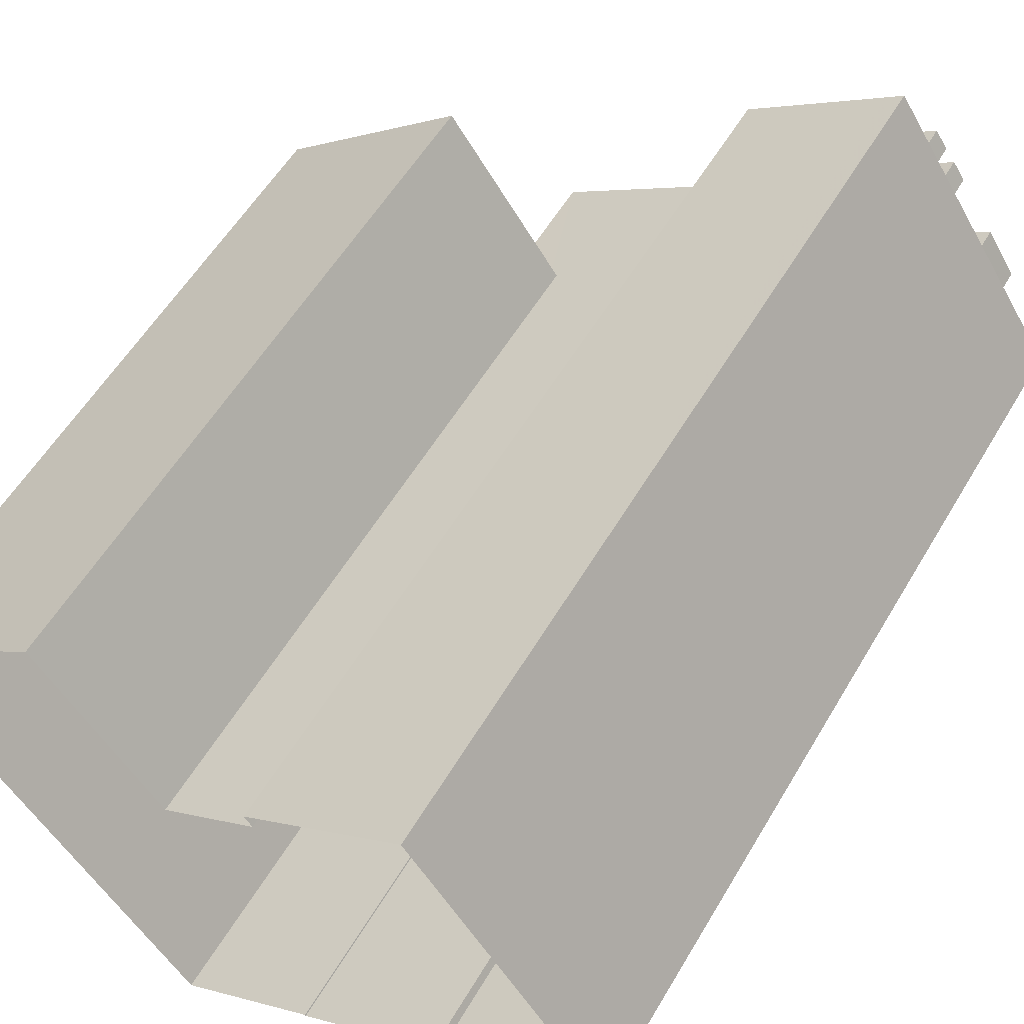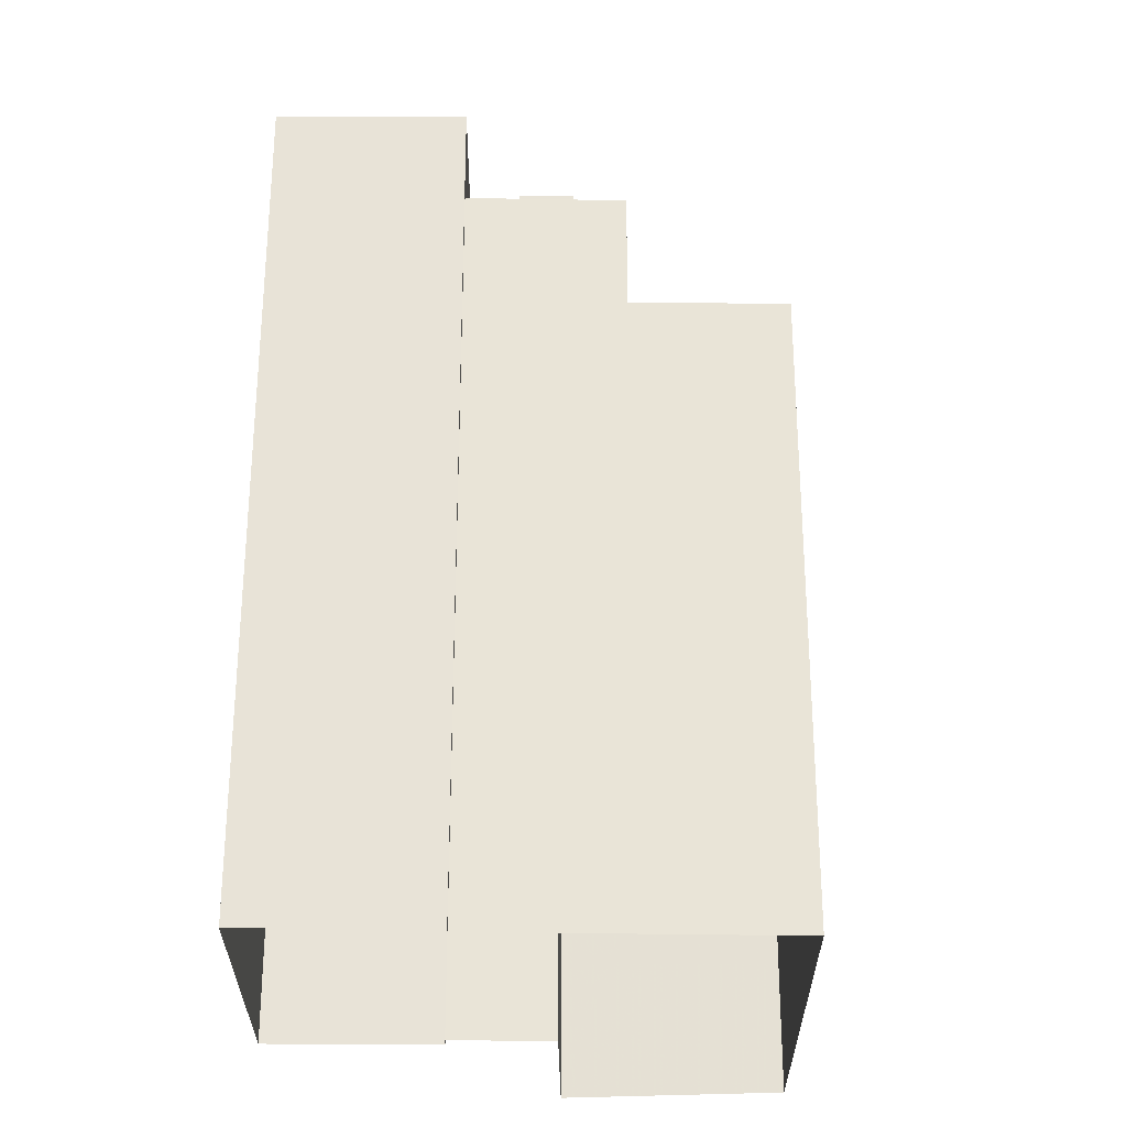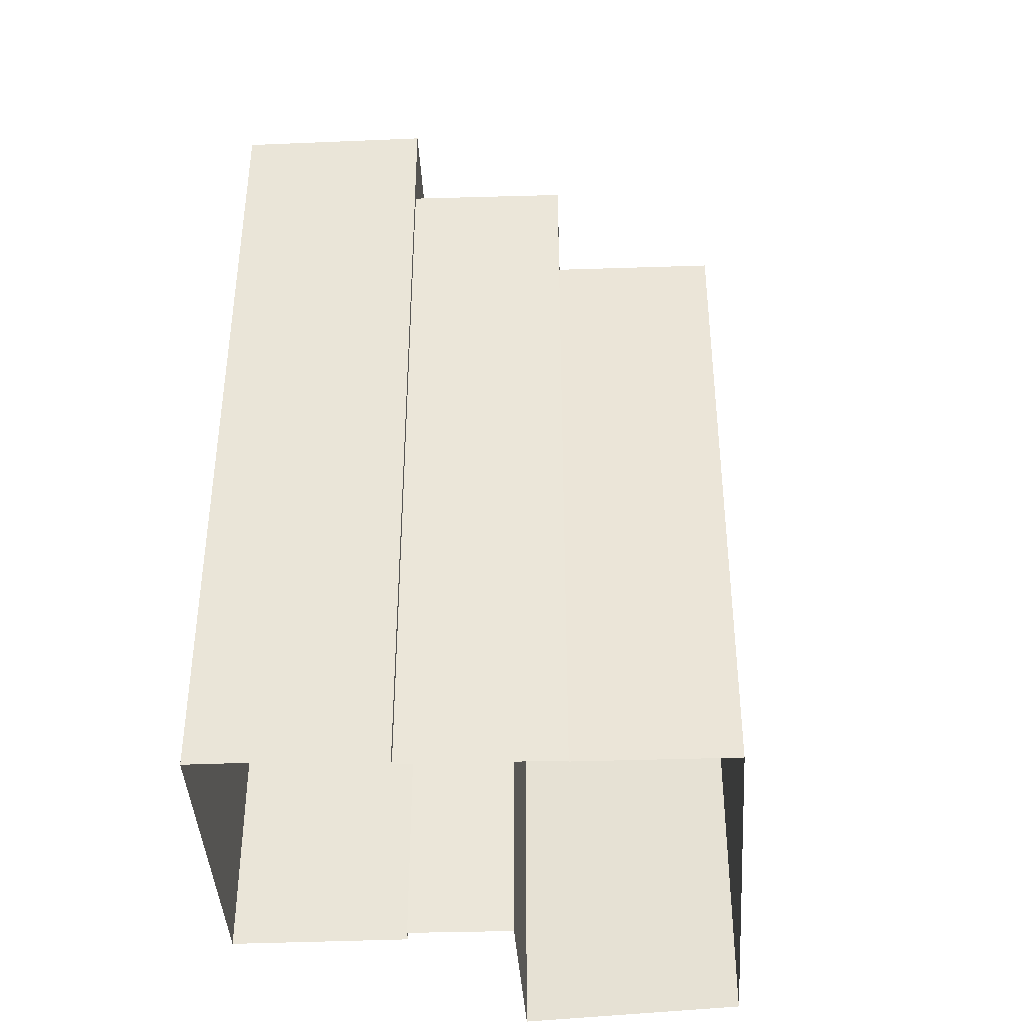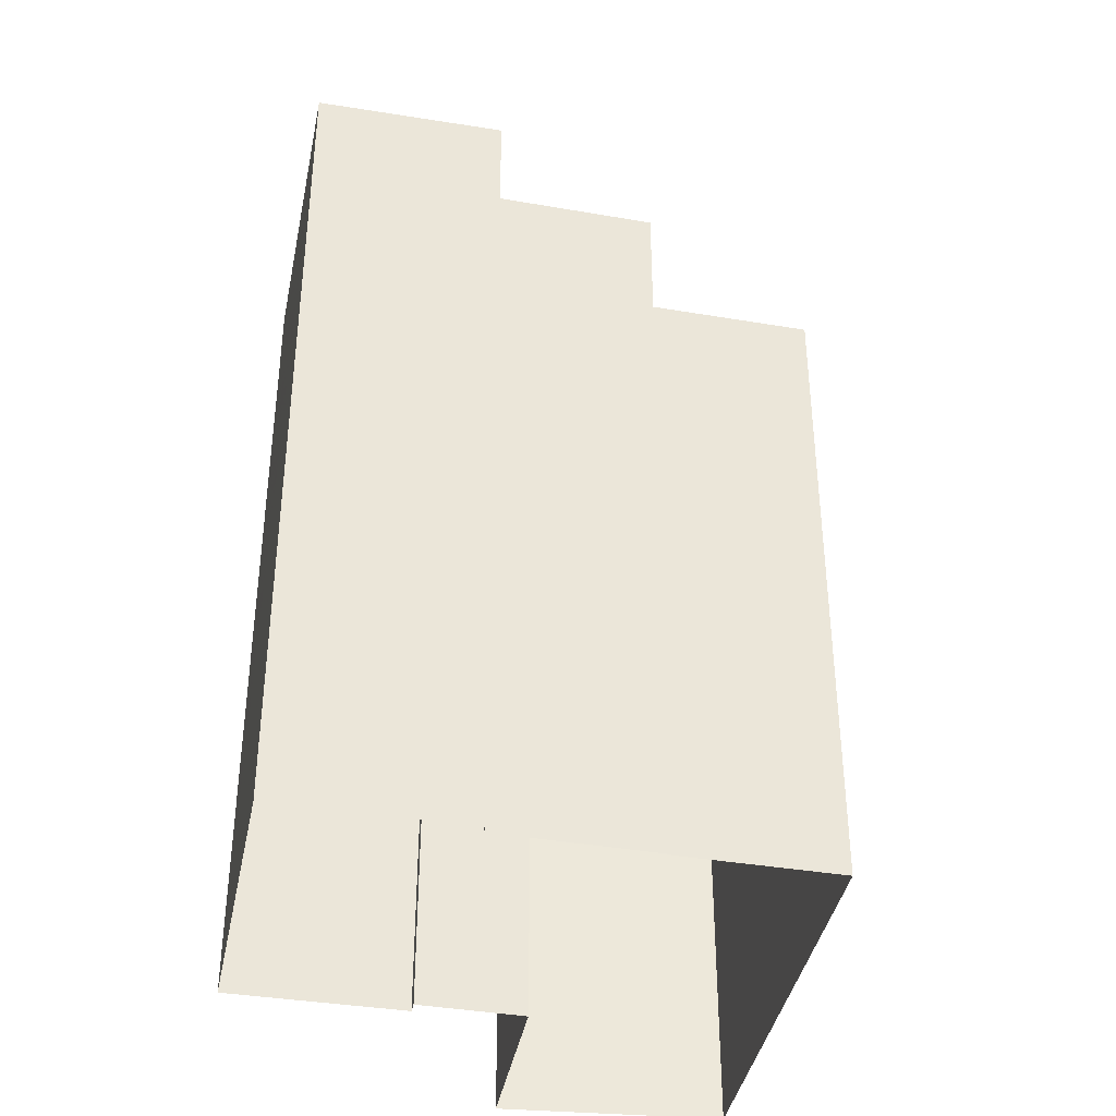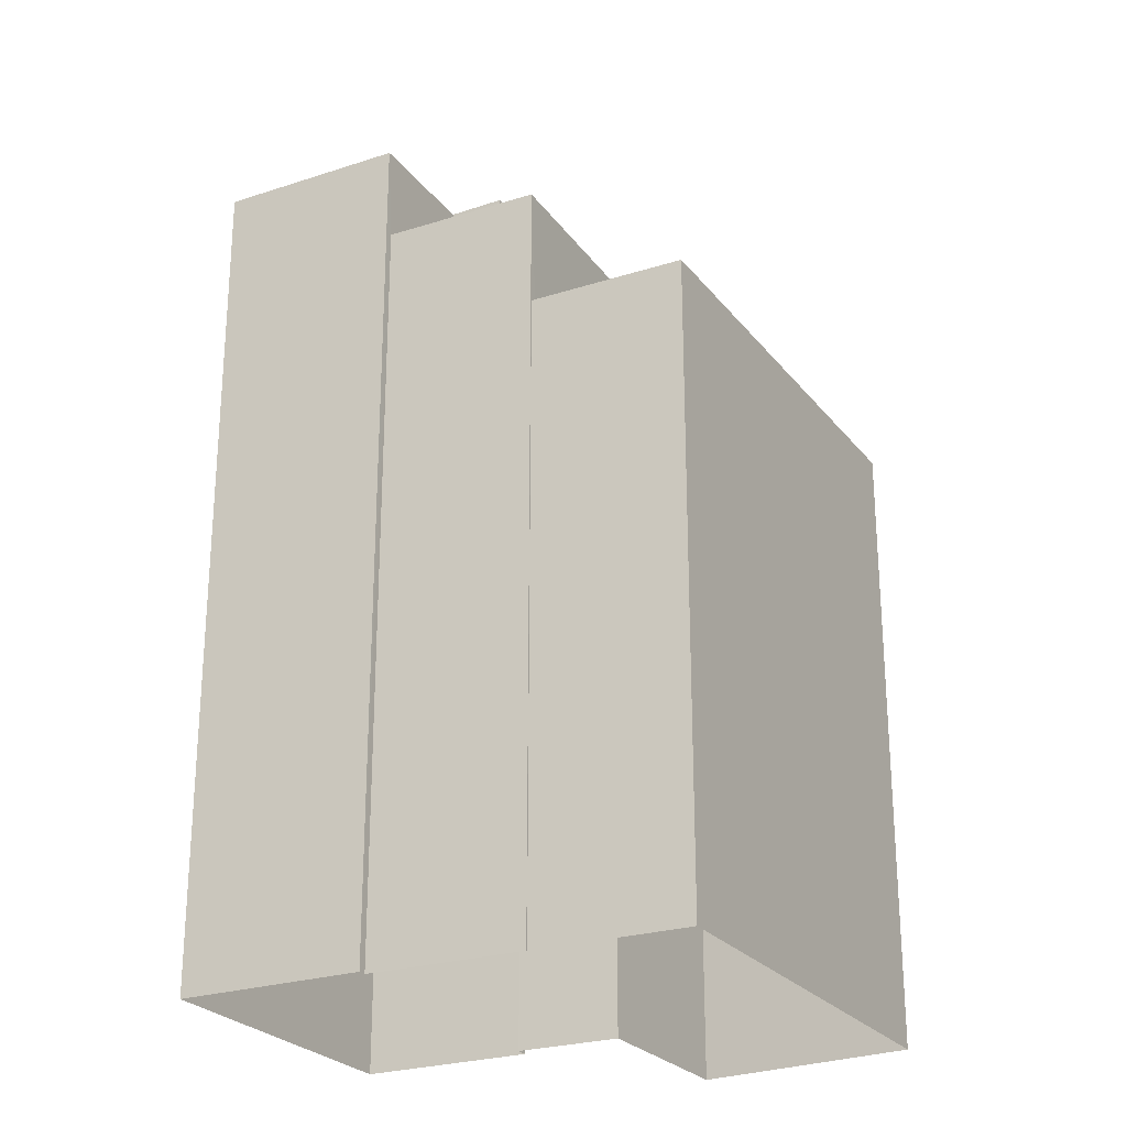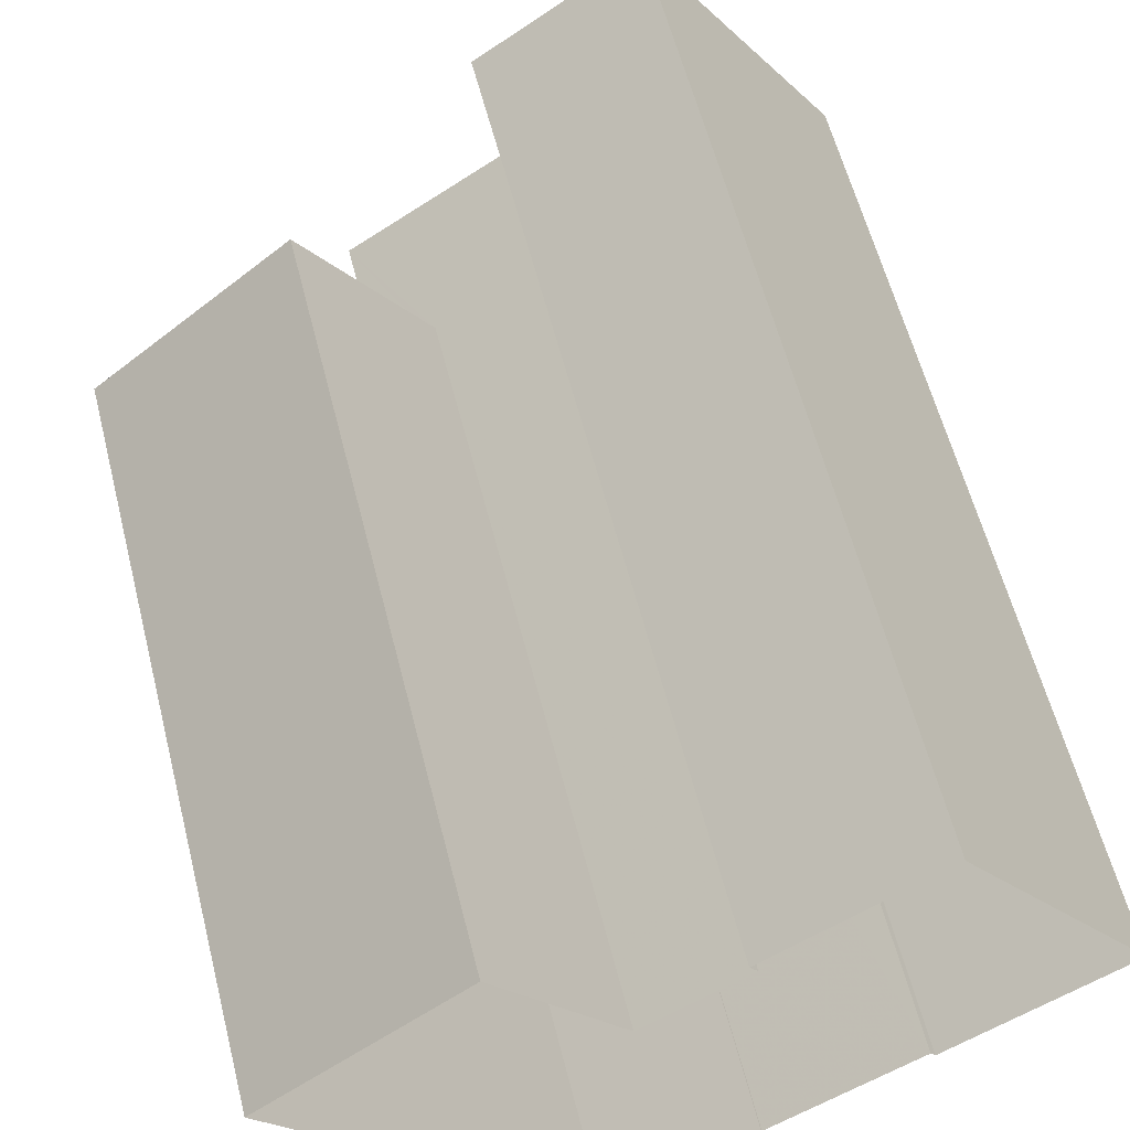
<metadata>
{"format":"obj","ext":"obj","renderer":"f3d","projection":"perspective","resolution":1024,"background":"white","views":[{"elev":56.2,"azim":-149.8,"up":"+Y"},{"elev":-28.3,"azim":-34.3,"up":"+Z"},{"elev":-40.5,"azim":-30.9,"up":"+Z"},{"elev":-38.9,"azim":-45.2,"up":"+Z"},{"elev":-25.3,"azim":-5.9,"up":"+Z"},{"elev":59.2,"azim":165.8,"up":"+Y"}]}
</metadata>
<code>
v -5910 -3.641e+04 3.03
v -5916 -3.641e+04 3.033
v -5909 -3.641e+04 3.03
v -5900 -3.64e+04 3.031
v -5889 -3.64e+04 3.03
v -5899 -3.642e+04 3.027
v -5909 -3.64e+04 3.035
v -5903 -3.64e+04 3.033
v -5904 -3.641e+04 3.029
v -5904 -3.641e+04 3.029
v -5896 -3.64e+04 3.032
v -5903 -3.64e+04 3.033
v -5900 -3.64e+04 31.12
v -5901 -3.64e+04 31.13
v -5902 -3.64e+04 31.13
v -5898 -3.64e+04 31.12
v -5908 -3.641e+04 31.12
v -5904 -3.641e+04 31.12
v -5905 -3.641e+04 31.12
v -5907 -3.641e+04 31.12
v -5901 -3.641e+04 31.12
v -5902 -3.64e+04 31.13
v -5901 -3.641e+04 31.12
v -5900 -3.64e+04 31.12
v -5903 -3.64e+04 31.12
v -5904 -3.641e+04 31.12
v -5902 -3.641e+04 31.12
v -5903 -3.64e+04 31.12
v -5904 -3.64e+04 31.13
v -5902 -3.64e+04 31.13
v -5907 -3.641e+04 31.13
v -5903 -3.64e+04 31.13
v -5909 -3.641e+04 31.12
v -5906 -3.641e+04 31.13
v -5904 -3.64e+04 31.12
v -5902 -3.64e+04 31.13
v -5909 -3.641e+04 32.12
v -5909 -3.641e+04 32.12
v -5904 -3.641e+04 32.12
v -5904 -3.64e+04 32.13
v -5898 -3.64e+04 32.12
v -5903 -3.64e+04 32.13
v -5904 -3.641e+04 32.12
v -5898 -3.64e+04 32.12
v -5900 -3.64e+04 32.38
v -5900 -3.64e+04 32.38
v -5902 -3.64e+04 32.38
v -5902 -3.64e+04 32.38
v -5901 -3.641e+04 32.38
v -5901 -3.641e+04 32.38
v -5903 -3.64e+04 32.38
v -5904 -3.64e+04 32.38
v -5905 -3.641e+04 33.15
v -5902 -3.641e+04 33.15
v -5904 -3.641e+04 33.15
v -5907 -3.641e+04 33.15
v -5904 -3.641e+04 27.28
v -5899 -3.642e+04 27.28
v -5898 -3.64e+04 27.28
v -5900 -3.64e+04 27.28
v -5896 -3.64e+04 27.29
v -5889 -3.64e+04 27.28
v -5899 -3.642e+04 27.53
v -5899 -3.642e+04 27.53
v -5904 -3.641e+04 27.53
v -5889 -3.64e+04 27.53
v -5904 -3.641e+04 27.53
v -5900 -3.64e+04 27.53
v -5896 -3.64e+04 27.54
v -5896 -3.64e+04 27.54
v -5900 -3.64e+04 27.53
v -5889 -3.64e+04 27.53
v -5913 -3.64e+04 35.71
v -5916 -3.641e+04 35.71
v -5915 -3.641e+04 35.71
v -5908 -3.64e+04 35.71
v -5909 -3.64e+04 35.71
v -5910 -3.64e+04 35.71
v -5910 -3.64e+04 35.71
v -5911 -3.64e+04 35.71
v -5910 -3.64e+04 35.71
v -5910 -3.64e+04 35.71
v -5910 -3.64e+04 35.71
v -5912 -3.64e+04 35.71
v -5911 -3.64e+04 35.71
v -5910 -3.64e+04 35.71
v -5907 -3.64e+04 35.71
v -5903 -3.64e+04 35.71
v -5912 -3.641e+04 35.71
v -5910 -3.641e+04 35.7
v -5911 -3.64e+04 35.71
v -5907 -3.641e+04 35.71
v -5906 -3.641e+04 35.71
v -5908 -3.64e+04 35.71
v -5908 -3.64e+04 35.71
v -5909 -3.64e+04 35.71
v -5908 -3.64e+04 37.26
v -5910 -3.64e+04 37.26
v -5911 -3.64e+04 37.26
v -5909 -3.64e+04 37.26
v -5910 -3.64e+04 37.26
v -5907 -3.64e+04 37.26
v -5910 -3.64e+04 37.26
v -5908 -3.64e+04 37.26
v -5913 -3.64e+04 37.49
v -5911 -3.64e+04 37.49
v -5912 -3.64e+04 37.49
v -5912 -3.641e+04 37.49
f 1 2 3
f 4 5 6
f 2 7 8
f 9 10 3
f 6 9 4
f 4 11 5
f 7 12 8
f 3 8 4
f 2 8 3
f 3 4 9
f 13 14 15
f 14 13 16
f 17 18 19
f 20 17 19
f 21 18 16
f 22 23 24
f 24 16 13
f 25 26 27
f 22 28 23
f 27 19 18
f 25 27 21
f 23 21 16
f 27 18 21
f 23 16 24
f 29 30 14
f 14 30 15
f 29 31 32
f 17 20 33
f 20 34 33
f 35 31 34
f 26 34 20
f 25 35 26
f 22 36 28
f 32 31 35
f 28 36 32
f 30 29 36
f 36 29 32
f 26 35 34
f 37 38 39
f 40 41 42
f 38 43 39
f 42 41 44
f 41 43 44
f 39 43 41
f 45 46 47
f 48 45 47
f 49 50 51
f 52 49 51
f 53 54 55
f 56 53 55
f 57 58 59
f 60 59 61
f 61 59 62
f 59 58 62
f 63 64 65
f 63 66 64
f 65 64 67
f 68 69 70
f 69 66 70
f 71 69 68
f 64 66 72
f 72 66 69
f 73 74 75
f 76 77 78
f 79 76 78
f 80 77 74
f 81 82 83
f 73 84 74
f 84 85 80
f 78 77 83
f 86 77 80
f 81 83 86
f 84 80 74
f 83 77 86
f 87 76 79
f 76 87 88
f 73 75 89
f 75 90 89
f 85 84 91
f 92 88 87
f 93 92 90
f 89 92 91
f 82 81 94
f 82 94 95
f 95 92 87
f 85 91 96
f 94 96 92
f 92 89 90
f 92 96 91
f 94 92 95
f 97 98 99
f 100 97 99
f 101 102 103
f 101 104 102
f 105 106 107
f 105 108 106
f 41 40 14
f 41 14 16
f 40 29 14
f 39 41 16
f 18 39 16
f 18 17 39
f 17 33 37
f 17 37 39
f 57 59 67
f 9 65 10
f 59 44 67
f 10 65 43
f 67 44 43
f 65 67 43
f 3 10 43
f 38 3 43
f 71 44 59
f 44 68 42
f 42 68 8
f 60 71 59
f 8 68 4
f 44 71 68
f 48 47 30
f 36 48 30
f 13 15 46
f 15 30 47
f 15 47 46
f 13 45 24
f 13 46 45
f 45 48 22
f 45 22 24
f 48 36 22
f 52 51 32
f 35 52 32
f 23 28 50
f 28 32 51
f 28 51 50
f 23 49 21
f 23 50 49
f 35 25 52
f 25 21 49
f 52 25 49
f 26 55 54
f 27 26 54
f 53 27 54
f 53 19 27
f 20 19 53
f 56 20 53
f 26 20 56
f 55 26 56
f 68 11 4
f 68 70 11
f 66 5 11
f 70 66 11
f 63 6 5
f 66 63 5
f 9 6 63
f 65 9 63
f 57 64 58
f 57 67 64
f 61 69 71
f 60 61 71
f 72 61 62
f 72 69 61
f 64 62 58
f 64 72 62
f 38 1 3
f 1 38 90
f 34 93 37
f 33 34 37
f 93 90 37
f 37 90 38
f 1 75 2
f 2 75 74
f 90 75 1
f 74 77 7
f 2 74 7
f 7 76 12
f 12 76 88
f 77 76 7
f 8 12 42
f 12 88 42
f 29 40 31
f 31 40 92
f 40 88 92
f 42 88 40
f 31 93 34
f 31 92 93
f 86 99 98
f 86 80 99
f 98 97 81
f 98 81 86
f 97 94 81
f 94 97 100
f 96 94 100
f 100 99 85
f 100 85 96
f 99 80 85
f 78 101 103
f 78 83 101
f 103 102 79
f 103 79 78
f 102 87 79
f 87 102 104
f 95 87 104
f 95 104 82
f 104 101 82
f 101 83 82
f 84 107 106
f 91 84 106
f 91 106 108
f 89 91 108
f 73 108 105
f 73 89 108
f 84 105 107
f 84 73 105

</code>
